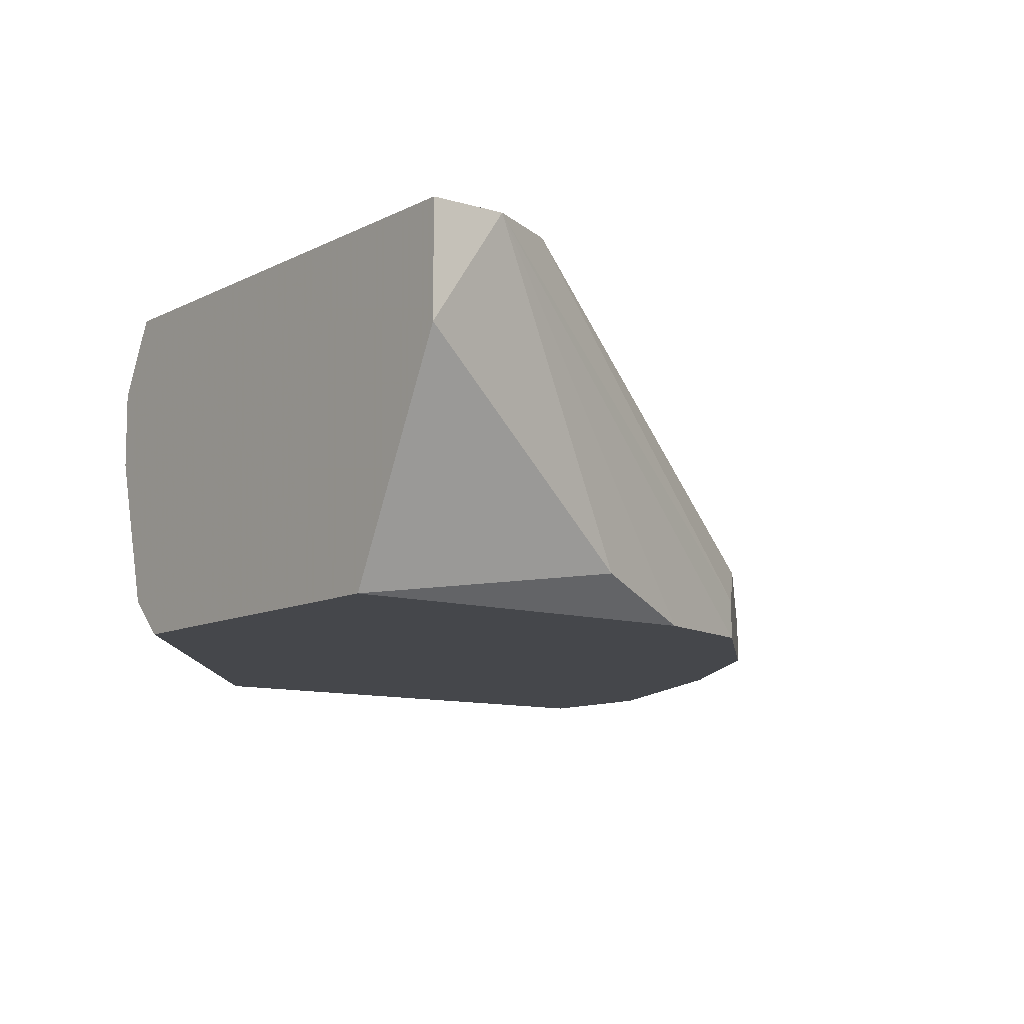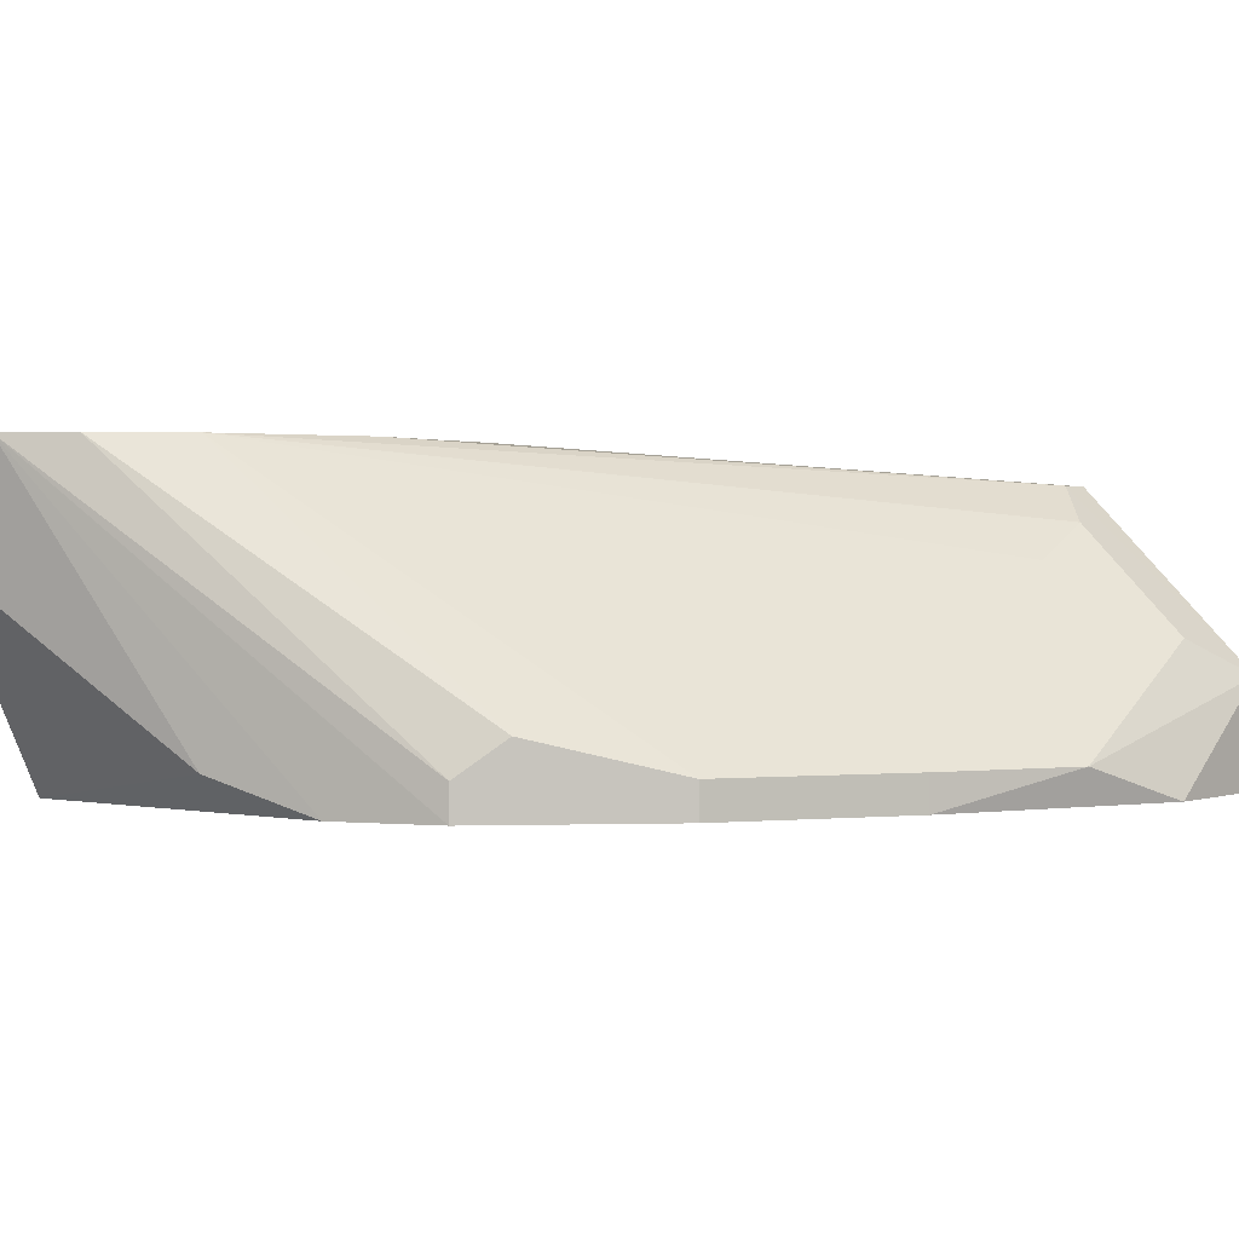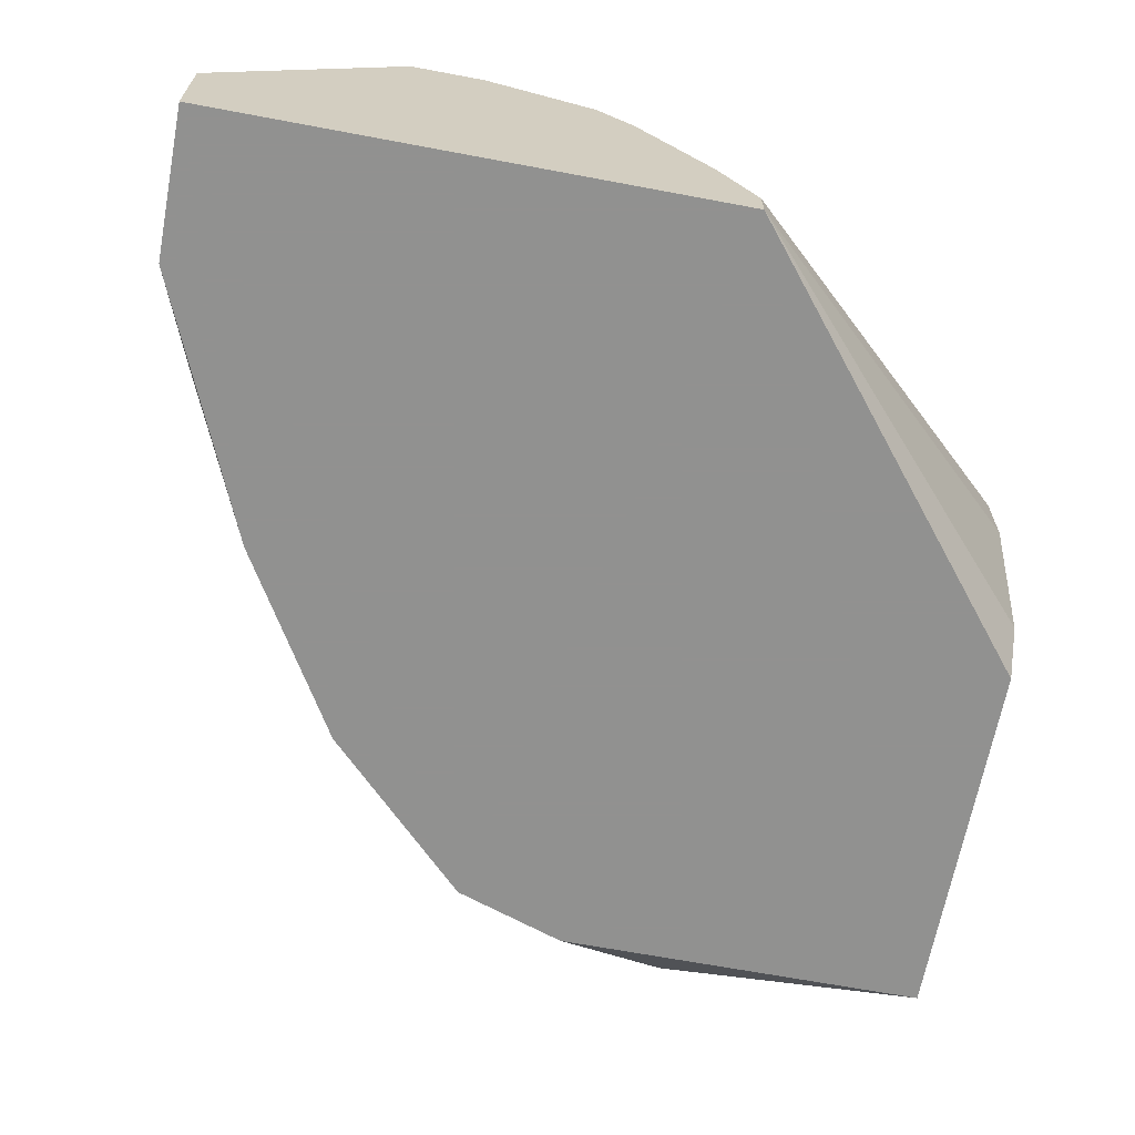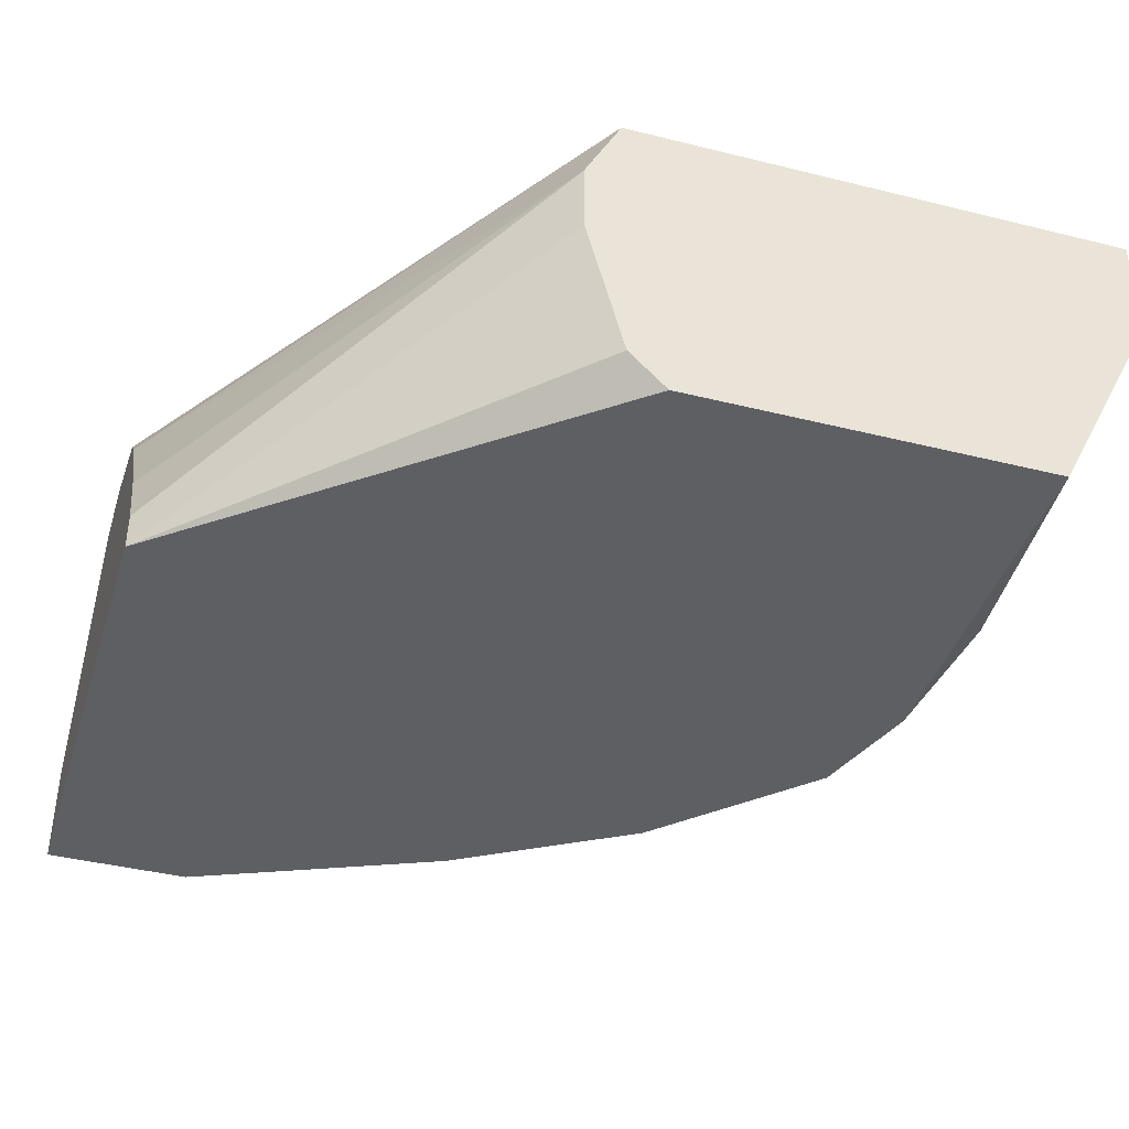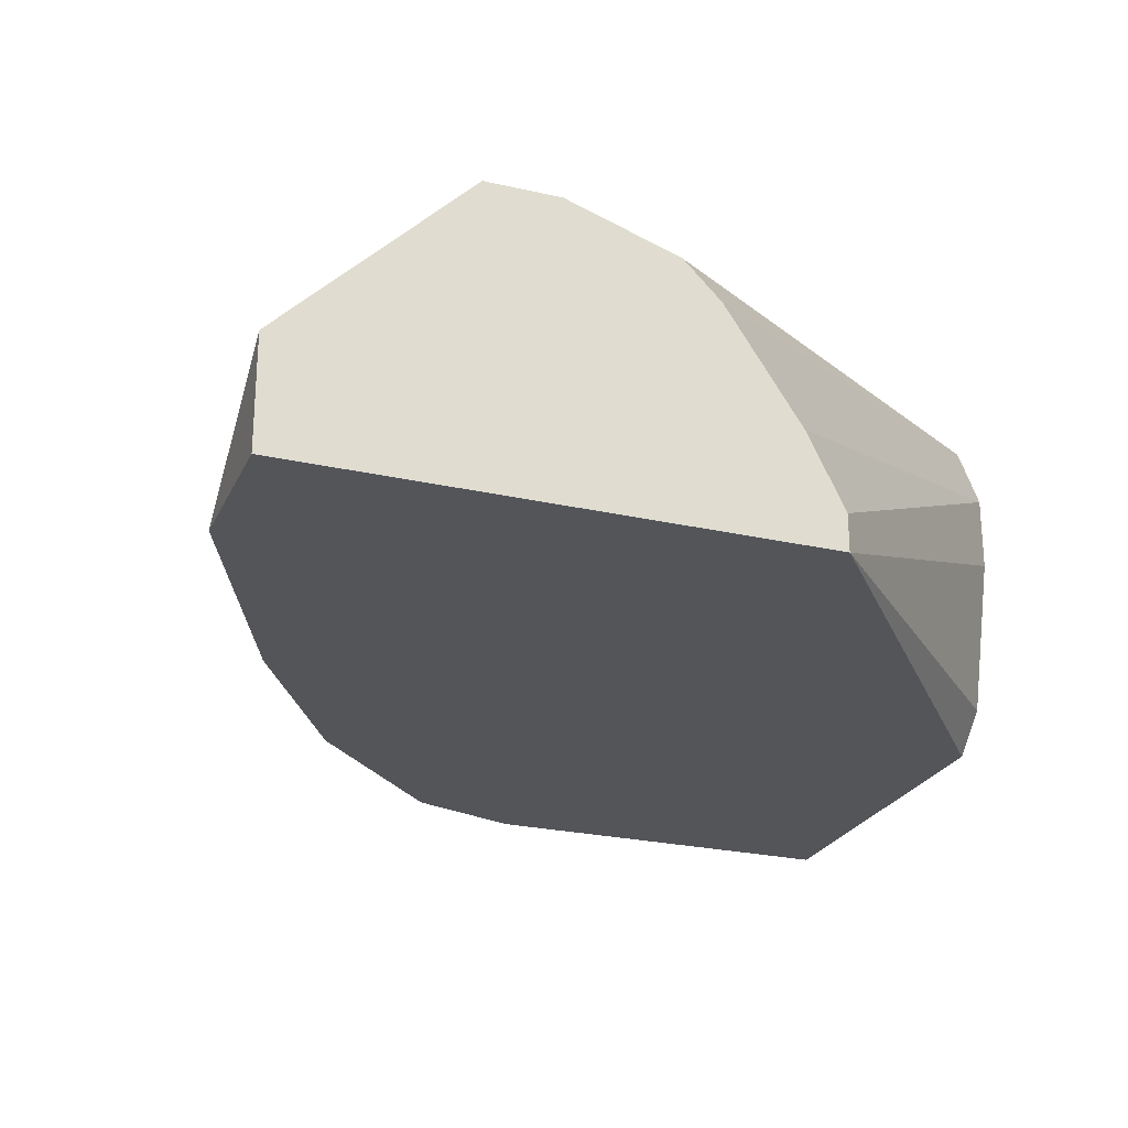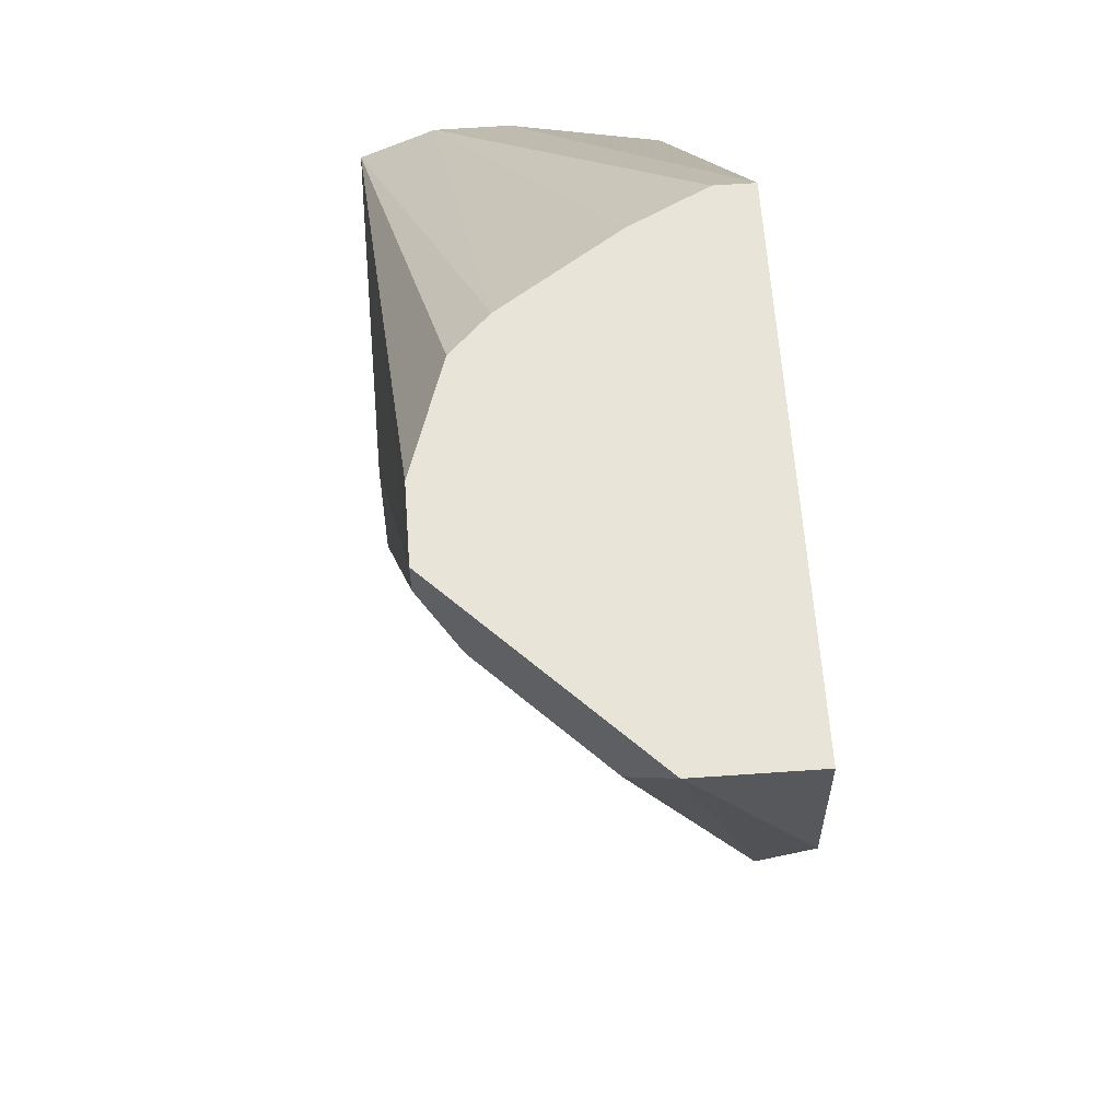
<metadata>
{"format":"obj","ext":"obj","renderer":"f3d","projection":"perspective","resolution":1024,"background":"white","views":[{"elev":-10.2,"azim":-37.5,"up":"+Z"},{"elev":1.0,"azim":38.6,"up":"+Z"},{"elev":-66.0,"azim":169.3,"up":"+Z"},{"elev":-40.8,"azim":-106.9,"up":"+Z"},{"elev":-24.8,"azim":159.5,"up":"+Z"},{"elev":61.3,"azim":85.9,"up":"+Y"}]}
</metadata>
<code>
v 0.01974 -0.02655 0.001117
v 0.01974 -0.02655 -3.4e-05
v 0.01974 -0.003562 0.008014
v 0.0209 -0.0254 0.002267
v 0.01515 -0.003562 0.001117
v 0.01515 -0.003562 -3.4e-05
v 0.0163 -0.003562 0.003417
v 0.0163 -0.02771 -3.4e-05
v 0.004799 -0.01391 0.005715
v 0.004799 -0.01391 0.008014
v 0.004799 -0.03115 0.01031
v 0.004799 -0.03115 0.006865
v 0.004799 -0.01621 -3.4e-05
v 0.004799 -0.02771 -3.4e-05
v 0.004799 -0.01506 0.01031
v 0.004799 -0.01506 0.001117
v 0.03009 -0.01161 0.001117
v 0.03009 -0.005863 0.004567
v 0.01285 -0.02885 0.001117
v 0.0117 -0.02771 0.01031
v 0.014 -0.01851 0.01031
v 0.014 -0.02311 0.01031
v 0.02434 -0.02195 0.001117
v 0.02434 -0.02195 -3.4e-05
v 0.02319 -0.003562 0.009165
v 0.0255 -0.003562 0.009165
v 0.0255 -0.004713 0.009165
v 0.0278 -0.01621 0.001117
v 0.0278 -0.01621 -3.4e-05
v 0.02664 -0.008162 0.006865
v 0.02664 -0.005863 0.008014
v 0.007101 -0.03115 0.01031
v 0.0186 -0.003562 0.006865
v 0.03125 -0.003562 -3.4e-05
v 0.03125 -0.003562 0.003417
v 0.03125 -0.008162 -3.4e-05
v 0.0094 -0.03 0.01031
f 23 4 24
f 12 11 15
f 12 15 14
f 14 6 2
f 15 11 20
f 6 26 34
f 2 6 34
f 6 14 13
f 14 15 13
f 26 6 3
f 13 15 10
f 12 14 19
f 11 12 32
f 20 11 32
f 12 19 32
f 26 15 21
f 15 20 21
f 2 34 29
f 23 20 4
f 3 6 7
f 34 26 35
f 18 17 35
f 6 13 16
f 13 10 16
f 20 23 28
f 17 18 28
f 29 17 28
f 23 29 28
f 17 29 36
f 29 34 36
f 35 17 36
f 34 35 36
f 15 26 25
f 26 3 25
f 3 15 25
f 31 20 30
f 18 31 30
f 20 28 30
f 28 18 30
f 10 6 9
f 6 16 9
f 16 10 9
f 20 32 37
f 4 20 37
f 20 31 27
f 31 18 27
f 26 21 27
f 35 26 27
f 18 35 27
f 15 3 33
f 10 15 33
f 3 7 33
f 7 10 33
f 14 2 8
f 19 14 8
f 2 32 8
f 32 19 8
f 6 10 5
f 7 6 5
f 10 7 5
f 32 2 1
f 2 4 1
f 37 32 1
f 4 37 1
f 21 20 22
f 20 27 22
f 27 21 22
f 2 29 24
f 29 23 24
f 4 2 24

</code>
